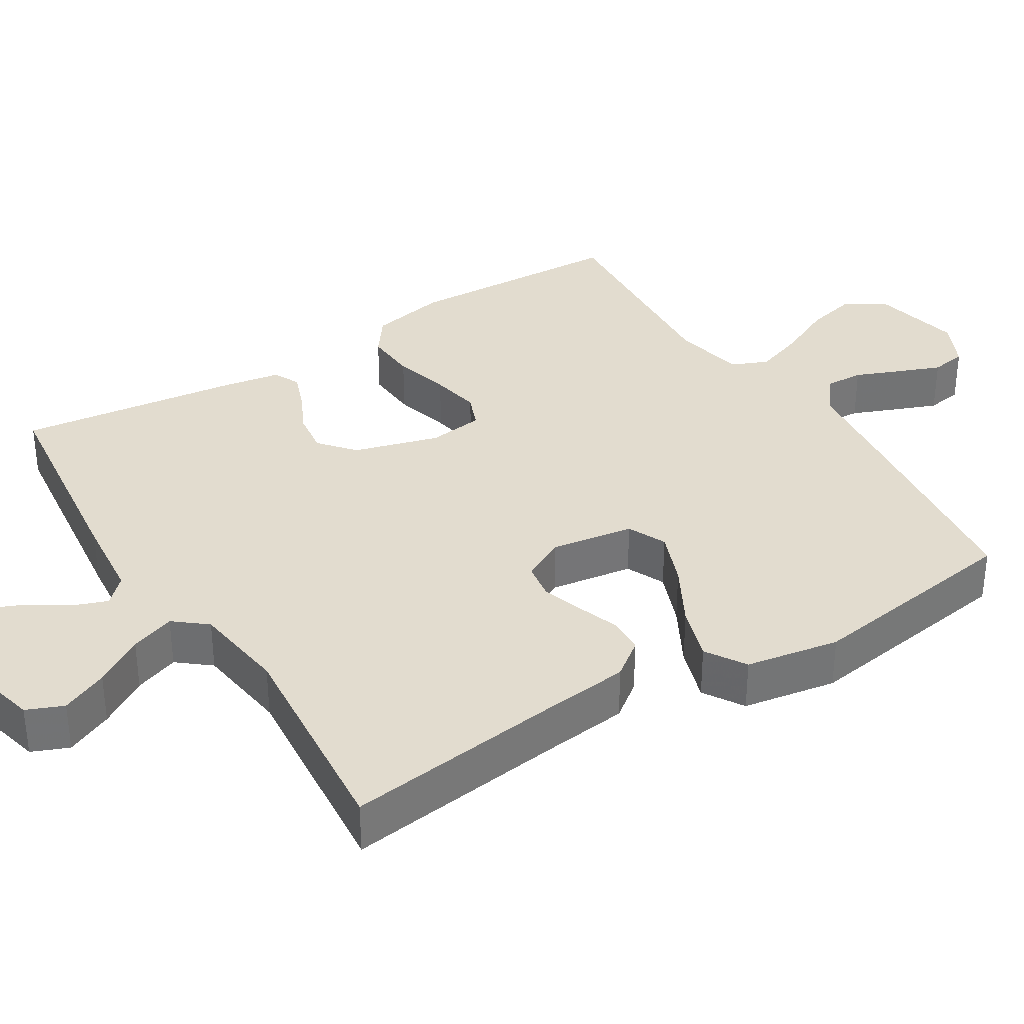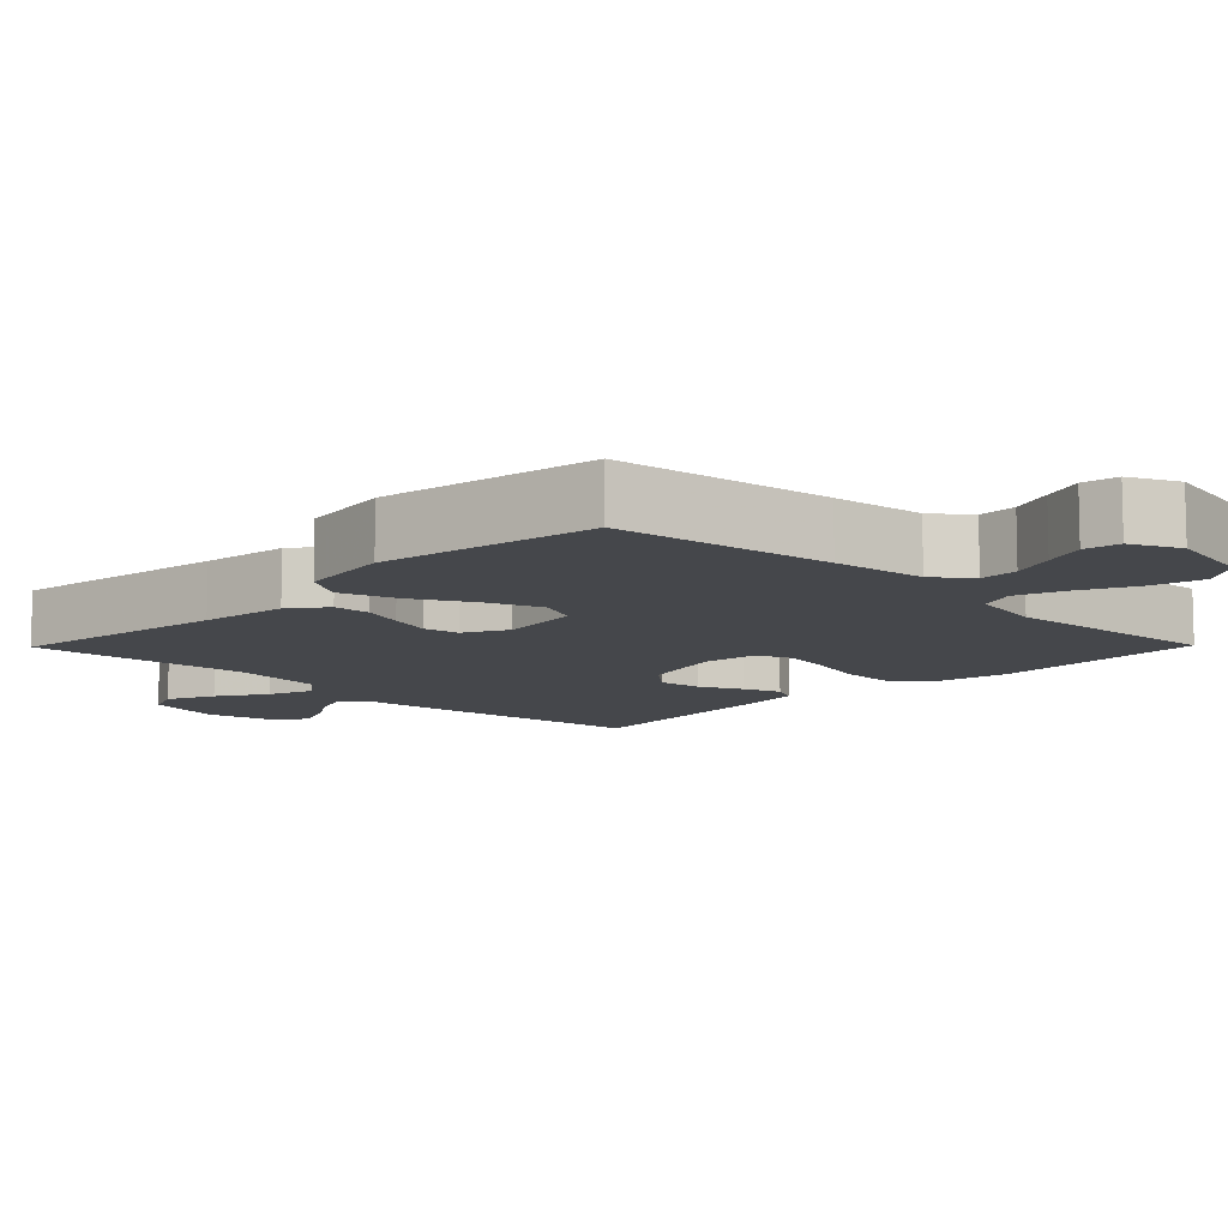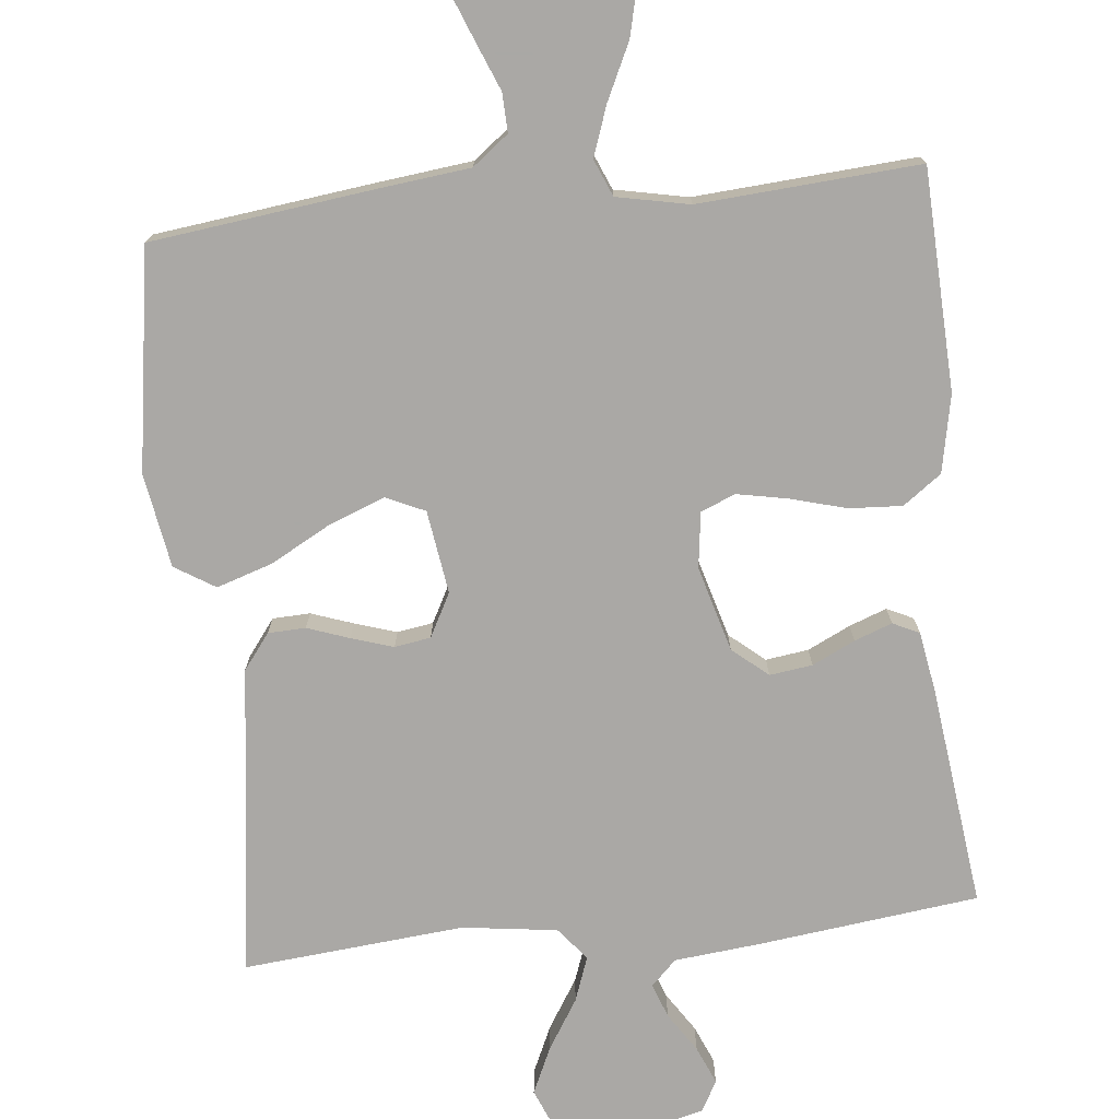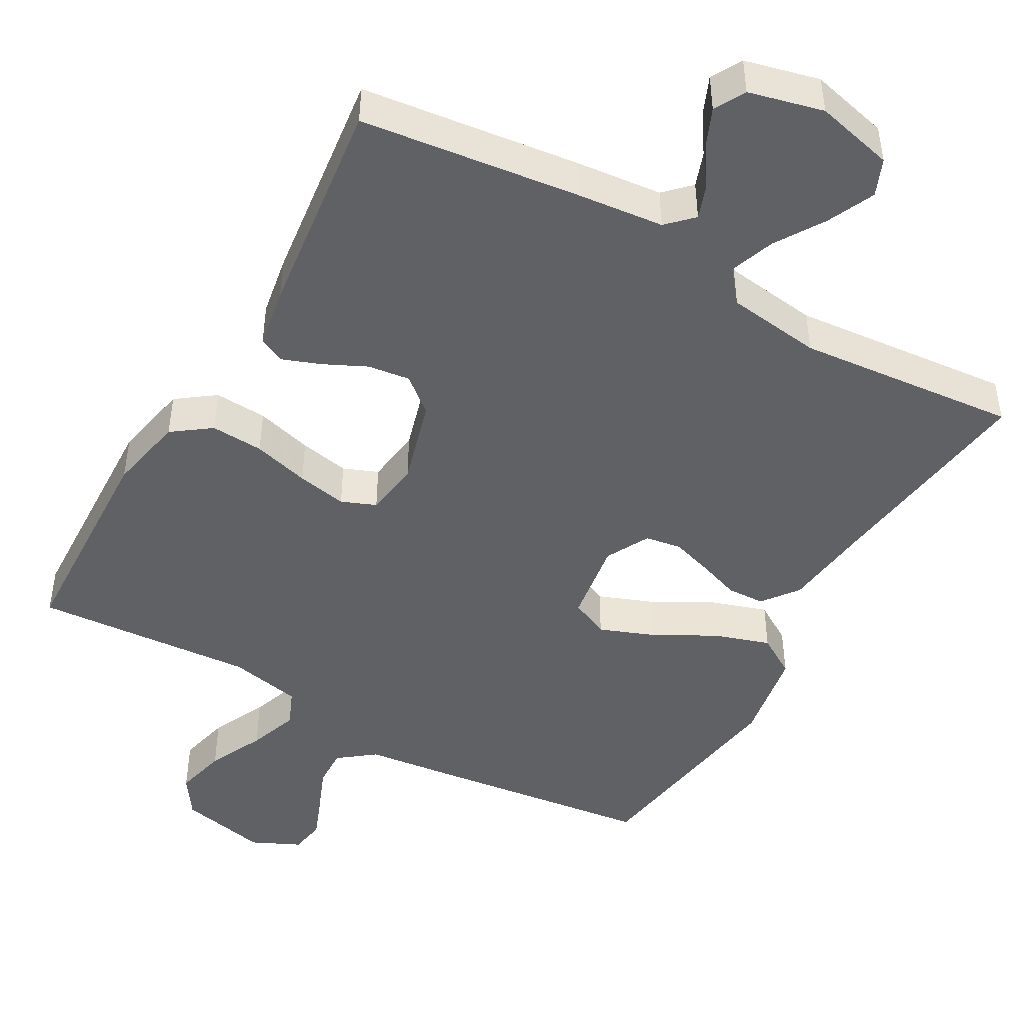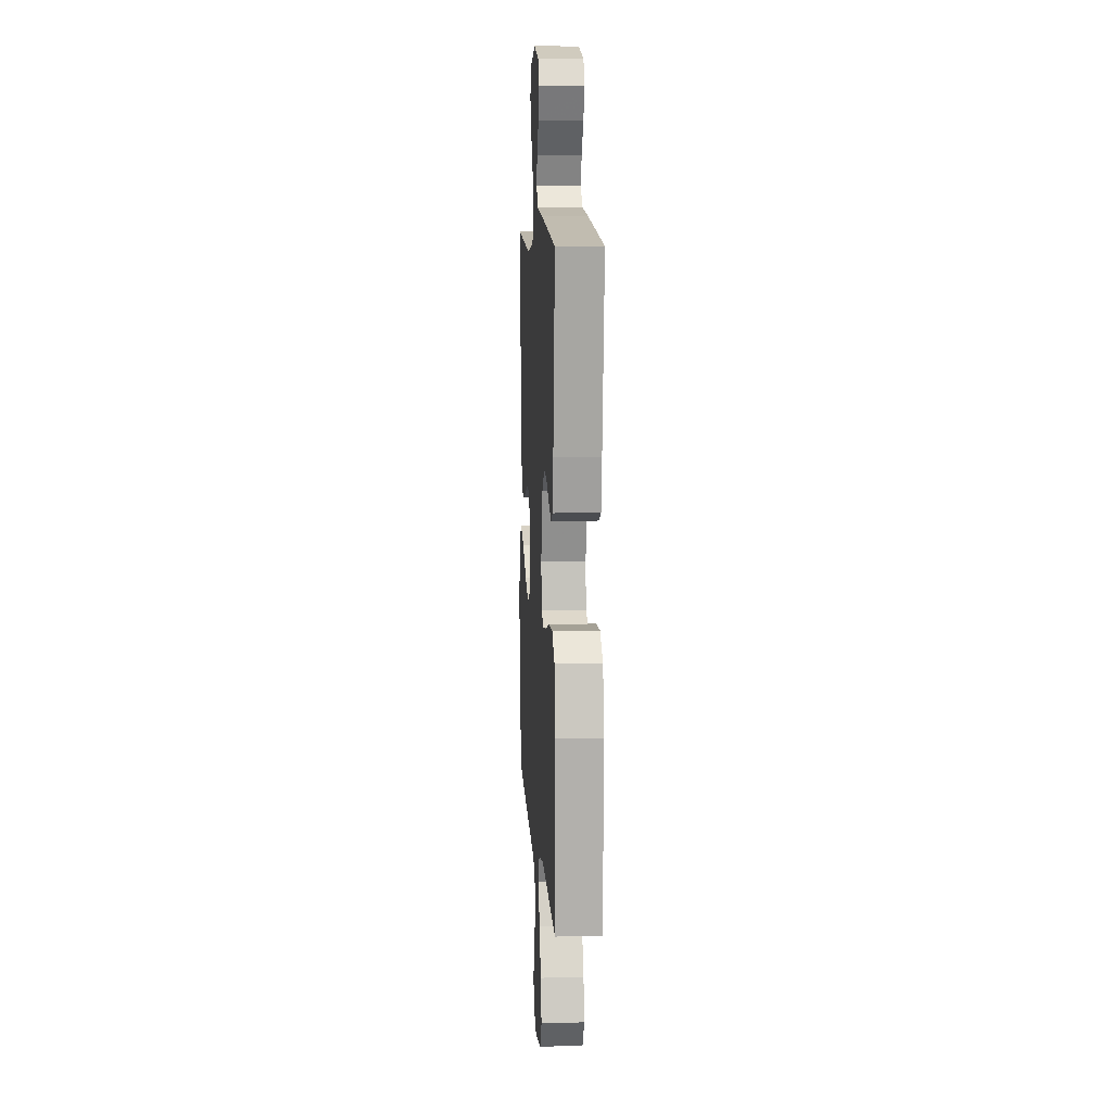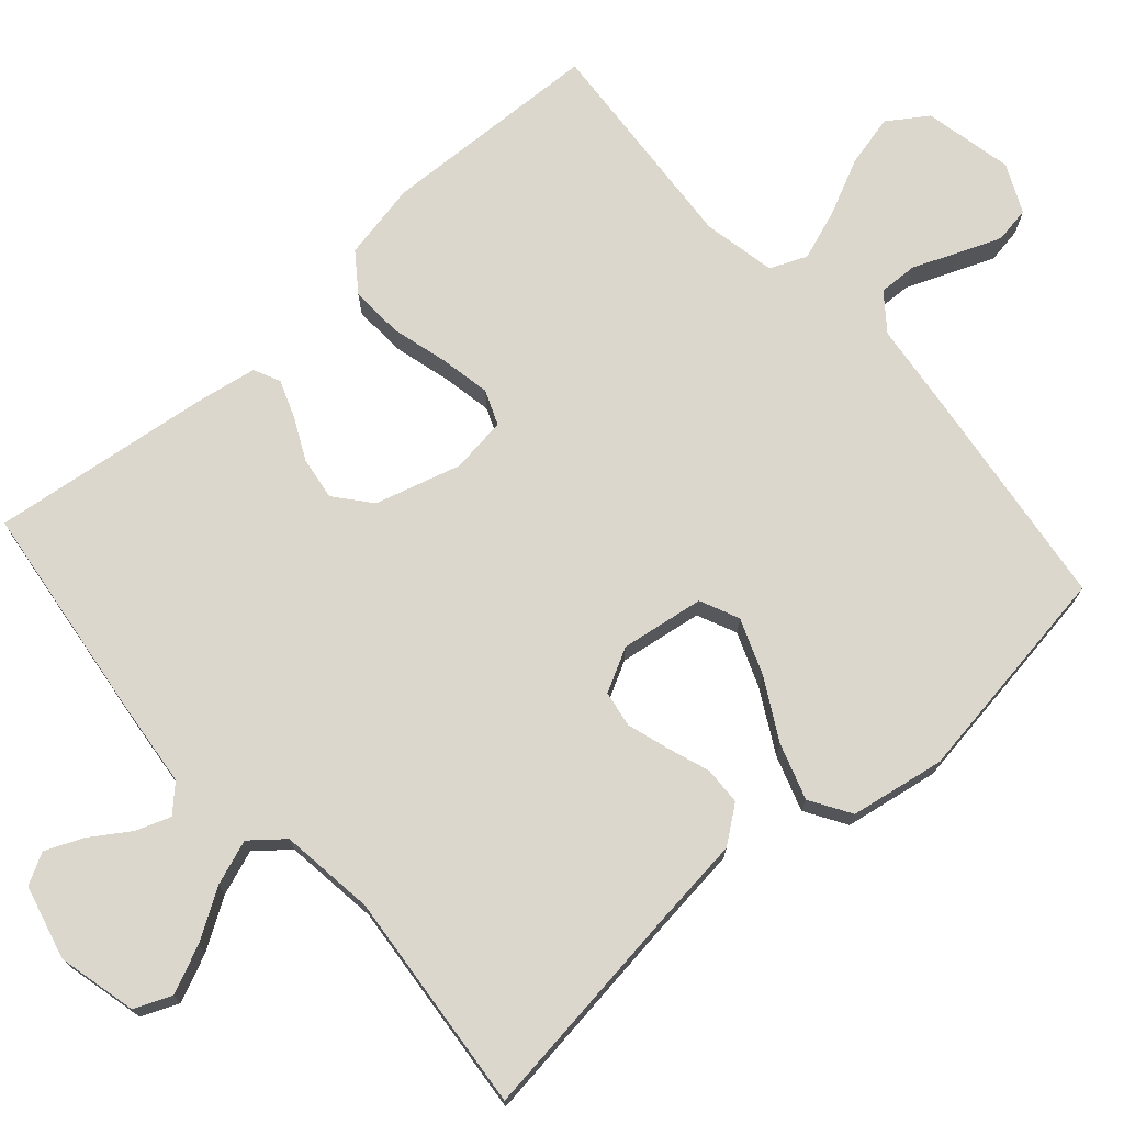
<metadata>
{"format":"obj","ext":"obj","renderer":"f3d","projection":"perspective","resolution":1024,"background":"white","views":[{"elev":34.7,"azim":58.1,"up":"+Y"},{"elev":-10.2,"azim":135.5,"up":"+Y"},{"elev":-75.1,"azim":-174.2,"up":"+Y"},{"elev":-46.6,"azim":-29.6,"up":"+Y"},{"elev":9.3,"azim":-93.7,"up":"+Z"},{"elev":73.2,"azim":48.6,"up":"+Y"}]}
</metadata>
<code>
v -0.5 0.07 -0.5
v -0.512 0.07 -0.2
v -0.491 0.07 -0.095
v -0.439 0.07 -0.057
v -0.367 0.07 -0.061
v -0.29 0.07 -0.082
v -0.222 0.07 -0.095
v -0.175 0.07 -0.076
v -0.165 0.07 0
v -0.198 0.07 0.116
v -0.246 0.07 0.156
v -0.304 0.07 0.148
v -0.362 0.07 0.12
v -0.413 0.07 0.101
v -0.449 0.07 0.118
v -0.463 0.07 0.2
v -0.5 0.07 0.5
v -0.2 0.07 0.537
v -0.084 0.07 0.549
v -0.05 0.07 0.583
v -0.067 0.07 0.63
v -0.102 0.07 0.683
v -0.124 0.07 0.734
v -0.101 0.07 0.776
v 0 0.07 0.801
v 0.107 0.07 0.775
v 0.128 0.07 0.725
v 0.099 0.07 0.661
v 0.057 0.07 0.594
v 0.035 0.07 0.533
v 0.071 0.07 0.489
v 0.2 0.07 0.472
v 0.5 0.07 0.5
v 0.461 0.07 0.2
v 0.447 0.07 0.08
v 0.41 0.07 0.031
v 0.359 0.07 0.029
v 0.302 0.07 0.049
v 0.245 0.07 0.067
v 0.196 0.07 0.059
v 0.165 0.07 0
v 0.182 0.07 -0.113
v 0.235 0.07 -0.137
v 0.31 0.07 -0.108
v 0.392 0.07 -0.063
v 0.468 0.07 -0.038
v 0.523 0.07 -0.072
v 0.545 0.07 -0.2
v 0.5 0.07 -0.5
v 0.2 0.07 -0.538
v 0.073 0.07 -0.553
v 0.024 0.07 -0.591
v 0.026 0.07 -0.644
v 0.051 0.07 -0.705
v 0.074 0.07 -0.763
v 0.066 0.07 -0.812
v 0 0.07 -0.843
v -0.121 0.07 -0.817
v -0.157 0.07 -0.763
v -0.14 0.07 -0.692
v -0.104 0.07 -0.616
v -0.08 0.07 -0.548
v -0.101 0.07 -0.498
v -0.2 0.07 -0.478
v -0.5 0 -0.5
v -0.512 0 -0.2
v -0.491 0 -0.095
v -0.439 0 -0.057
v -0.367 0 -0.061
v -0.29 0 -0.082
v -0.222 0 -0.095
v -0.175 0 -0.076
v -0.165 0 0
v -0.198 0 0.116
v -0.246 0 0.156
v -0.304 0 0.148
v -0.362 0 0.12
v -0.413 0 0.101
v -0.449 0 0.118
v -0.463 0 0.2
v -0.5 0 0.5
v -0.2 0 0.537
v -0.084 0 0.549
v -0.05 0 0.583
v -0.067 0 0.63
v -0.102 0 0.683
v -0.124 0 0.734
v -0.101 0 0.776
v 0 0 0.801
v 0.107 0 0.775
v 0.128 0 0.725
v 0.099 0 0.661
v 0.057 0 0.594
v 0.035 0 0.533
v 0.071 0 0.489
v 0.2 0 0.472
v 0.5 0 0.5
v 0.461 0 0.2
v 0.447 0 0.08
v 0.41 0 0.031
v 0.359 0 0.029
v 0.302 0 0.049
v 0.245 0 0.067
v 0.196 0 0.059
v 0.165 0 0
v 0.182 0 -0.113
v 0.235 0 -0.137
v 0.31 0 -0.108
v 0.392 0 -0.063
v 0.468 0 -0.038
v 0.523 0 -0.072
v 0.545 0 -0.2
v 0.5 0 -0.5
v 0.2 0 -0.538
v 0.073 0 -0.553
v 0.024 0 -0.591
v 0.026 0 -0.644
v 0.051 0 -0.705
v 0.074 0 -0.763
v 0.066 0 -0.812
v 0 0 -0.843
v -0.121 0 -0.817
v -0.157 0 -0.763
v -0.14 0 -0.692
v -0.104 0 -0.616
v -0.08 0 -0.548
v -0.101 0 -0.498
v -0.2 0 -0.478
f 59 60 61
f 58 59 61
f 57 58 61
f 56 57 61
f 55 56 61
f 54 55 61
f 53 54 61
f 52 53 61 62
f 51 52 62 63
f 50 51 63
f 49 50 63
f 48 49 63
f 47 48 63
f 46 47 63
f 45 46 63
f 44 45 63
f 36 37 38
f 35 36 38
f 34 35 38
f 34 38 39
f 33 34 39
f 32 33 39
f 31 32 39 40
f 27 28 29
f 26 27 29
f 25 26 29
f 24 25 29
f 23 24 29
f 22 23 29
f 21 22 29
f 20 21 29 30
f 31 40 41
f 30 31 41
f 20 30 41
f 19 20 41
f 17 18 19
f 16 17 19
f 15 16 19
f 14 15 19
f 13 14 19
f 12 13 19
f 4 5 6
f 3 4 6
f 2 3 6
f 1 2 6
f 64 1 6
f 64 6 7
f 43 44 63 64
f 64 7 8
f 43 64 8
f 42 43 8
f 41 42 8 9
f 19 41 9 10
f 11 12 19
f 10 11 19
f 125 124 123
f 125 123 122
f 125 122 121
f 125 121 120
f 125 120 119
f 125 119 118
f 125 118 117
f 126 125 117 116
f 127 126 116 115
f 127 115 114
f 127 114 113
f 127 113 112
f 127 112 111
f 127 111 110
f 127 110 109
f 127 109 108
f 102 101 100
f 102 100 99
f 102 99 98
f 103 102 98
f 103 98 97
f 103 97 96
f 104 103 96 95
f 93 92 91
f 93 91 90
f 93 90 89
f 93 89 88
f 93 88 87
f 93 87 86
f 93 86 85
f 94 93 85 84
f 105 104 95
f 105 95 94
f 105 94 84
f 105 84 83
f 83 82 81
f 83 81 80
f 83 80 79
f 83 79 78
f 83 78 77
f 83 77 76
f 70 69 68
f 70 68 67
f 70 67 66
f 70 66 65
f 70 65 128
f 71 70 128
f 128 127 108 107
f 72 71 128
f 72 128 107
f 72 107 106
f 73 72 106 105
f 74 73 105 83
f 83 76 75
f 83 75 74
f 1 65 66 2
f 2 66 67 3
f 3 67 68 4
f 4 68 69 5
f 5 69 70 6
f 6 70 71 7
f 7 71 72 8
f 8 72 73 9
f 9 73 74 10
f 10 74 75 11
f 11 75 76 12
f 12 76 77 13
f 13 77 78 14
f 14 78 79 15
f 15 79 80 16
f 16 80 81 17
f 17 81 82 18
f 18 82 83 19
f 19 83 84 20
f 20 84 85 21
f 21 85 86 22
f 22 86 87 23
f 23 87 88 24
f 24 88 89 25
f 25 89 90 26
f 26 90 91 27
f 27 91 92 28
f 28 92 93 29
f 29 93 94 30
f 30 94 95 31
f 31 95 96 32
f 32 96 97 33
f 33 97 98 34
f 34 98 99 35
f 35 99 100 36
f 36 100 101 37
f 37 101 102 38
f 38 102 103 39
f 39 103 104 40
f 40 104 105 41
f 41 105 106 42
f 42 106 107 43
f 43 107 108 44
f 44 108 109 45
f 45 109 110 46
f 46 110 111 47
f 47 111 112 48
f 48 112 113 49
f 49 113 114 50
f 50 114 115 51
f 51 115 116 52
f 52 116 117 53
f 53 117 118 54
f 54 118 119 55
f 55 119 120 56
f 56 120 121 57
f 57 121 122 58
f 58 122 123 59
f 59 123 124 60
f 60 124 125 61
f 61 125 126 62
f 62 126 127 63
f 63 127 128 64
f 64 128 65 1

</code>
